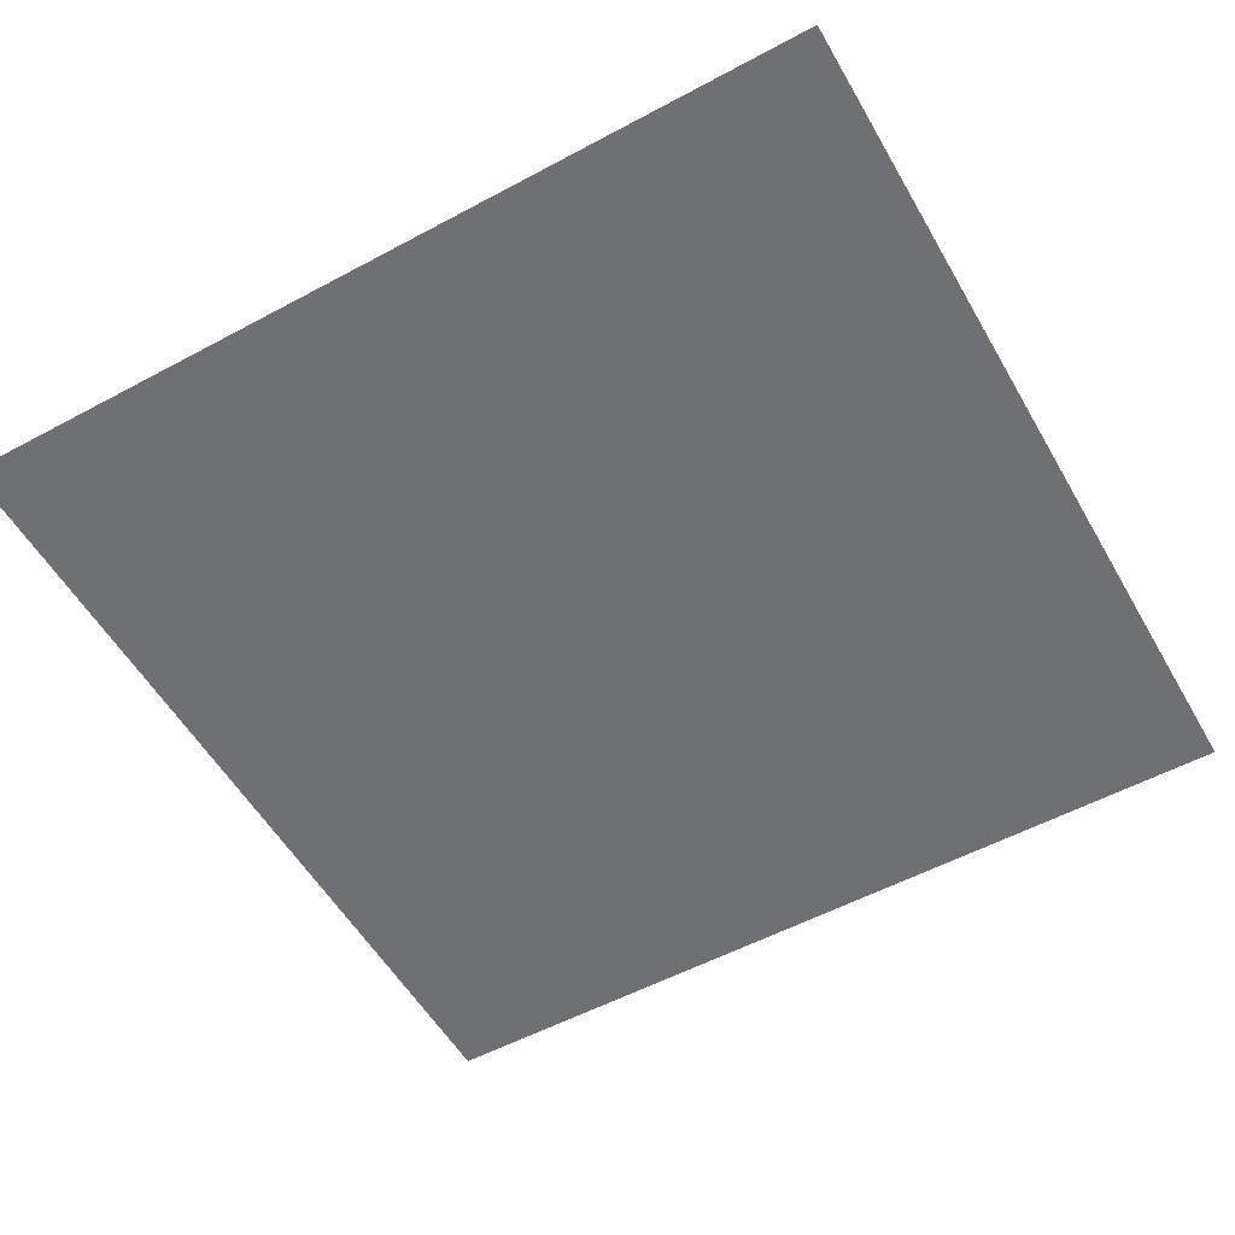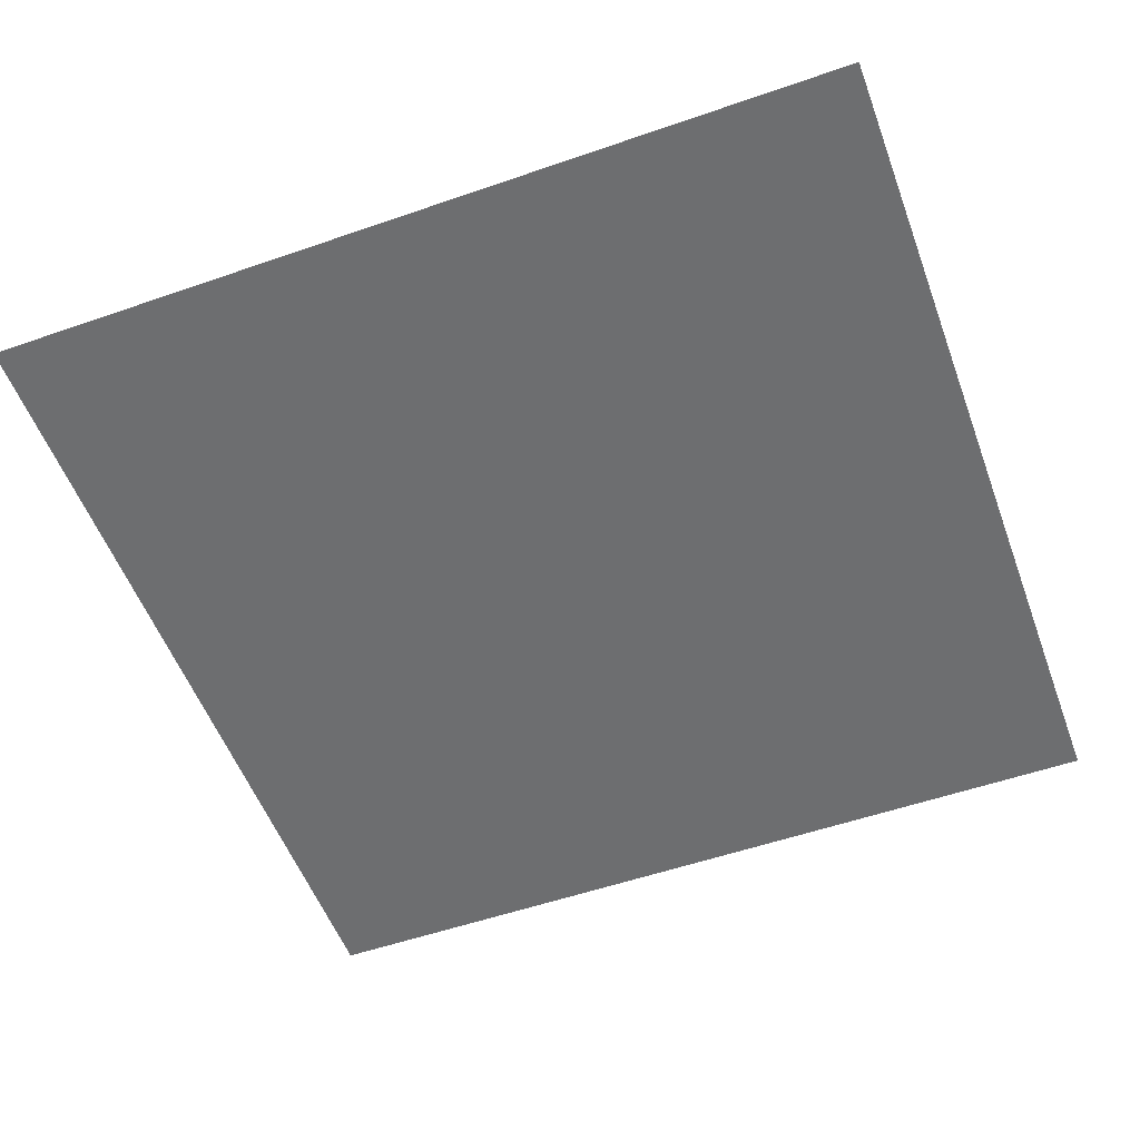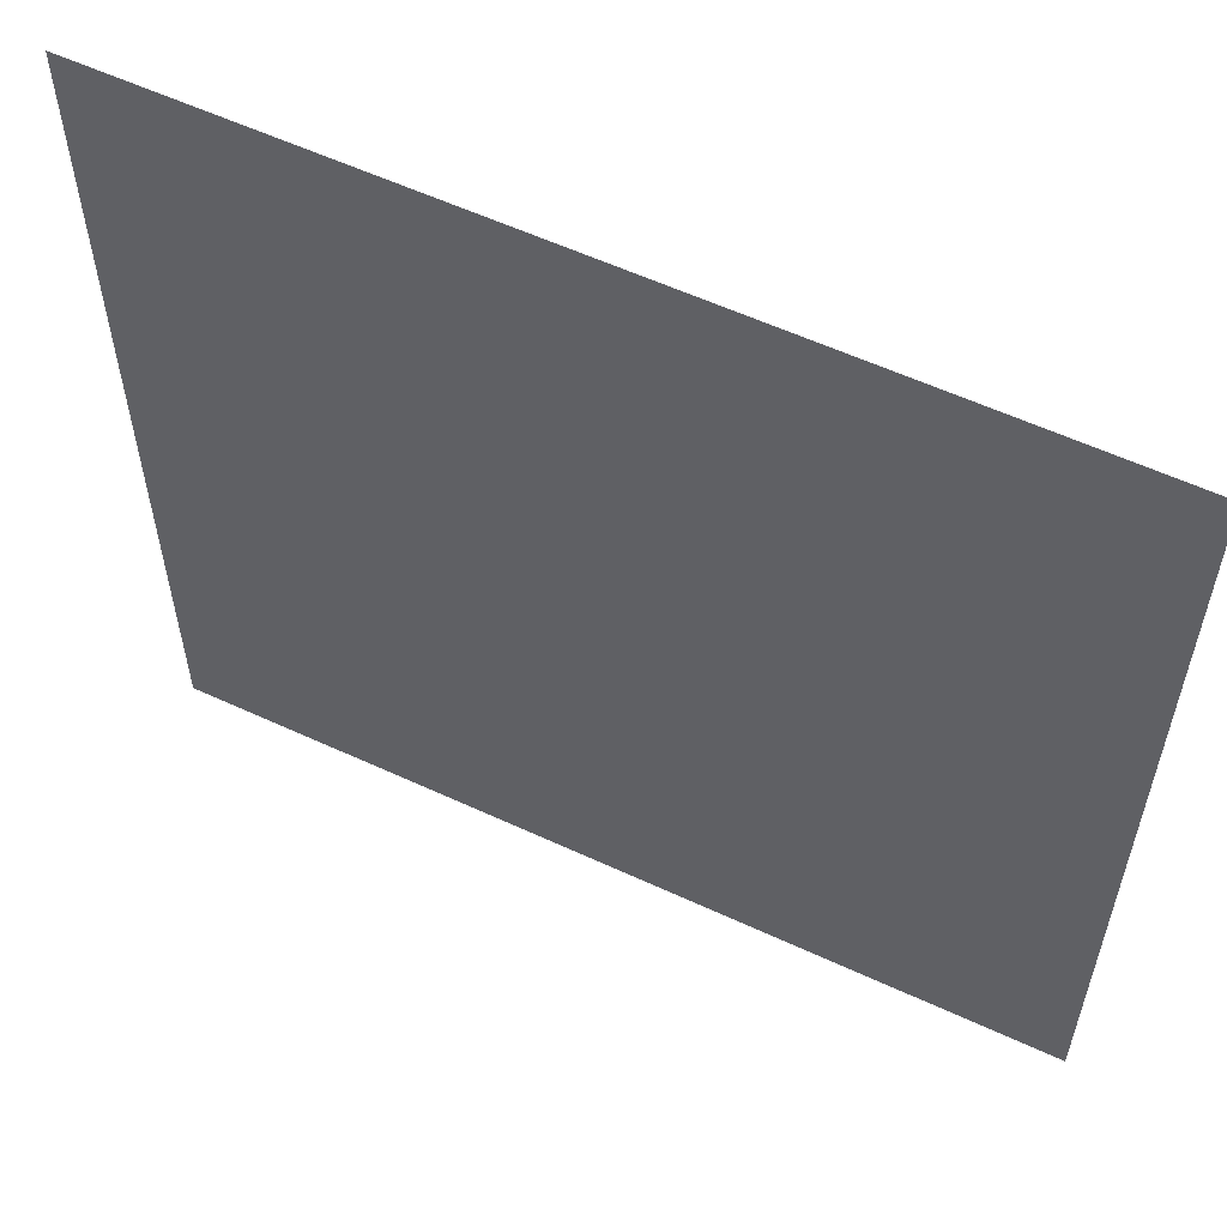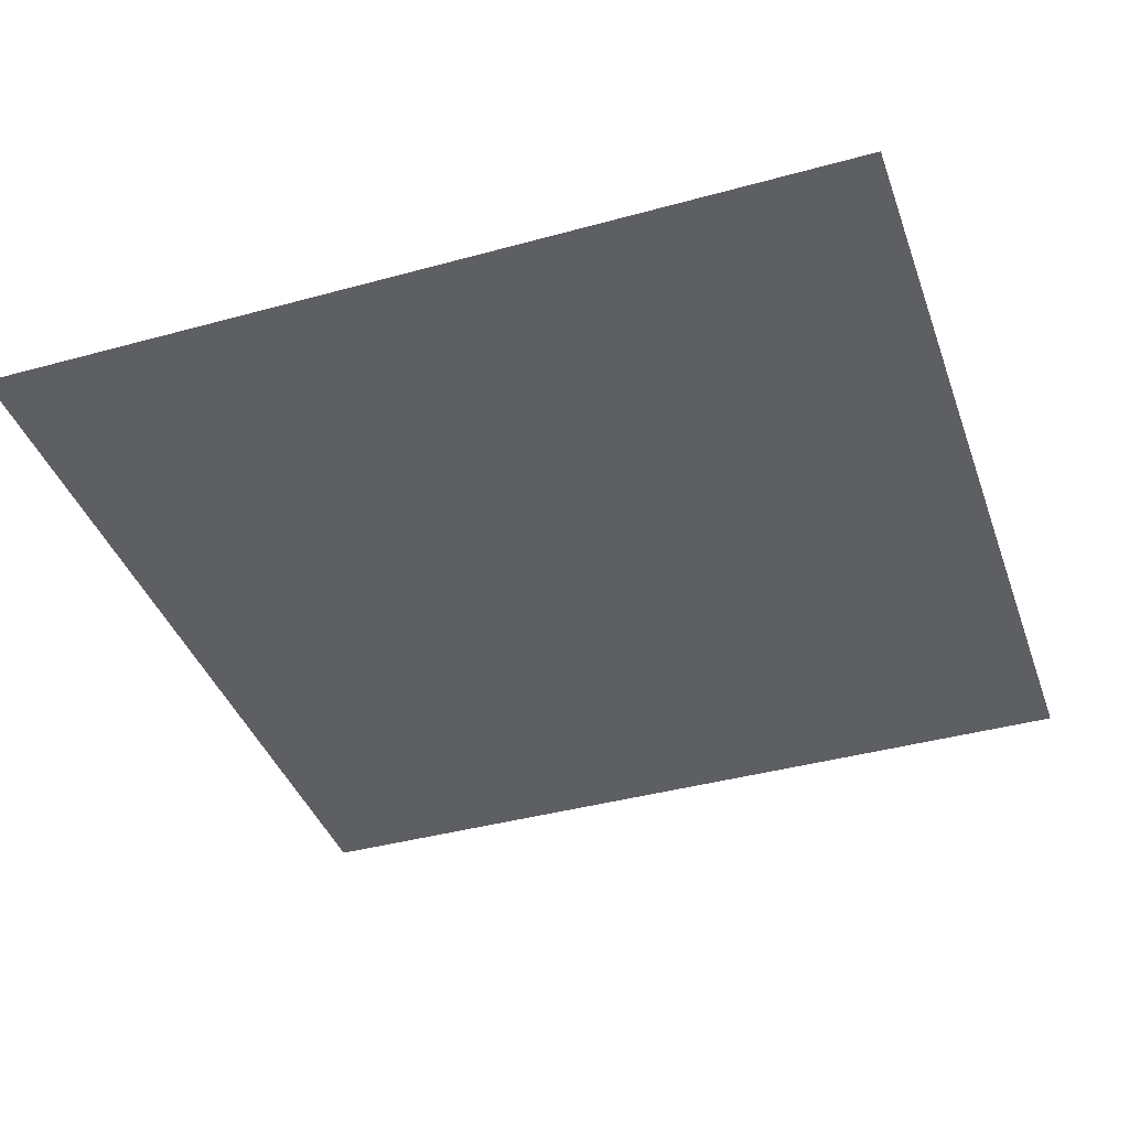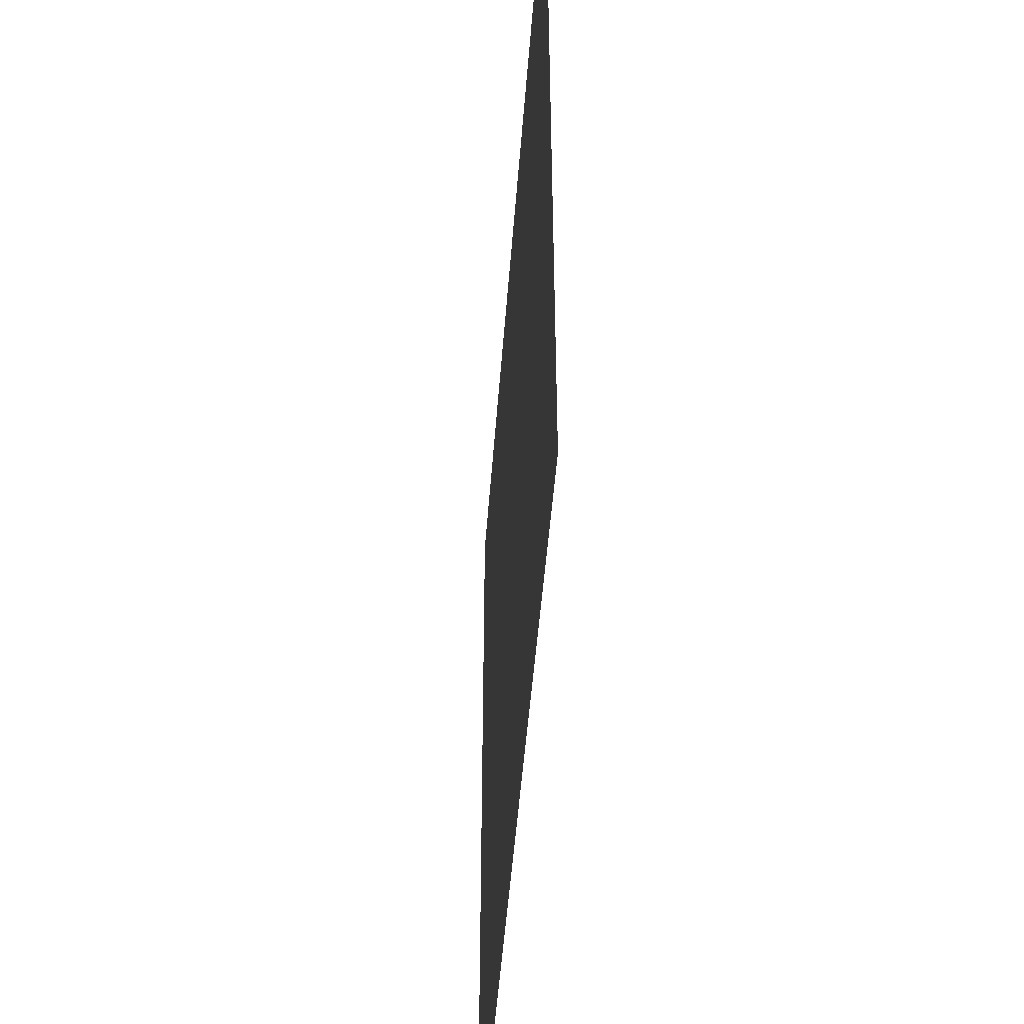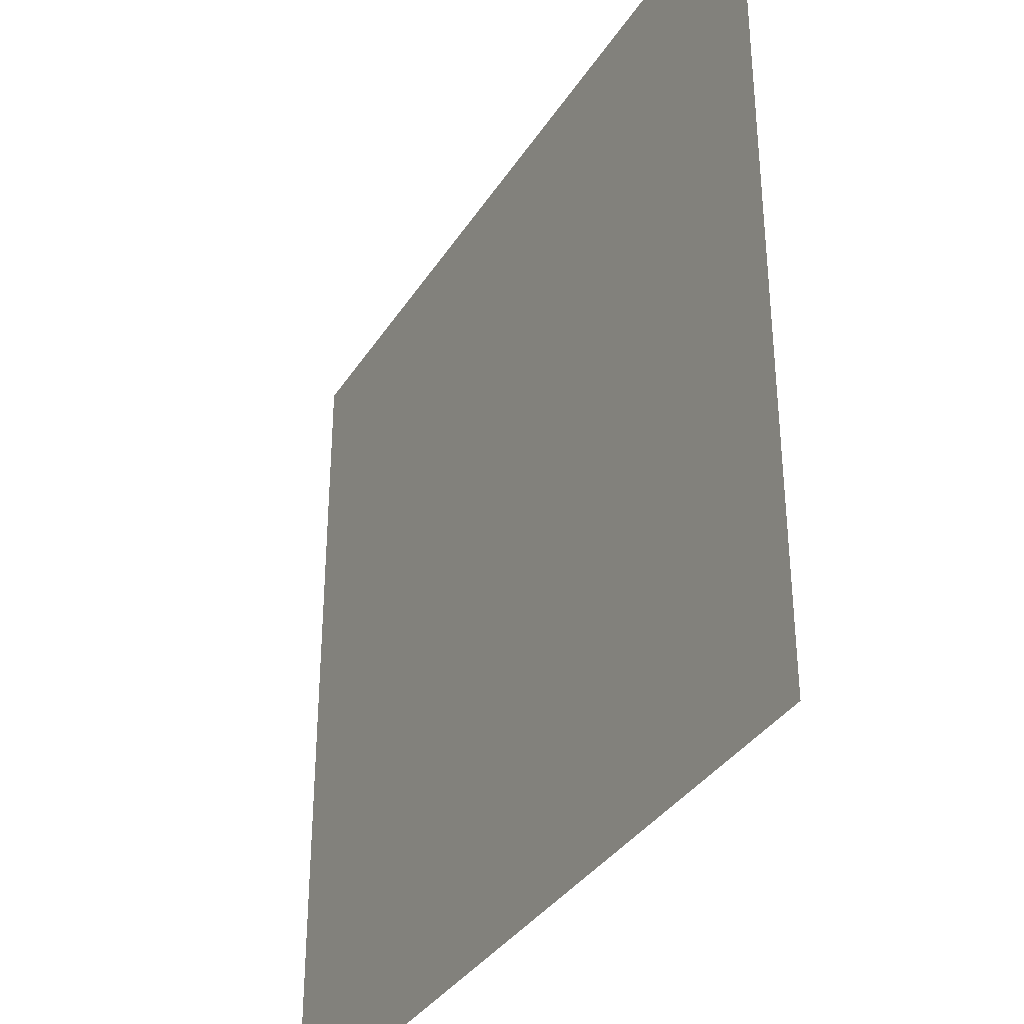
<metadata>
{"format":"obj","ext":"obj","renderer":"f3d","projection":"perspective","resolution":1024,"background":"white","views":[{"elev":-54.8,"azim":-150.4,"up":"+Y"},{"elev":-54.3,"azim":-69.8,"up":"+Y"},{"elev":58.2,"azim":-154.4,"up":"+Z"},{"elev":-40.0,"azim":-161.2,"up":"+Y"},{"elev":-48.9,"azim":85.8,"up":"+Z"},{"elev":-35.2,"azim":-118.2,"up":"+Z"}]}
</metadata>
<code>
o Cube
v 1.638e+04 0 -1.638e+04
v 1.638e+04 0 -1.638e+04
v 1.638e+04 0 1.638e+04
v 1.638e+04 0 1.638e+04
v -1.638e+04 0 -1.638e+04
v -1.638e+04 0 -1.638e+04
v -1.638e+04 0 1.638e+04
v -1.638e+04 0 1.638e+04
f 1 5 7 3
f 4 3 7 8
f 8 7 5 6
f 6 2 4 8
f 2 1 3 4
f 6 5 1 2

</code>
